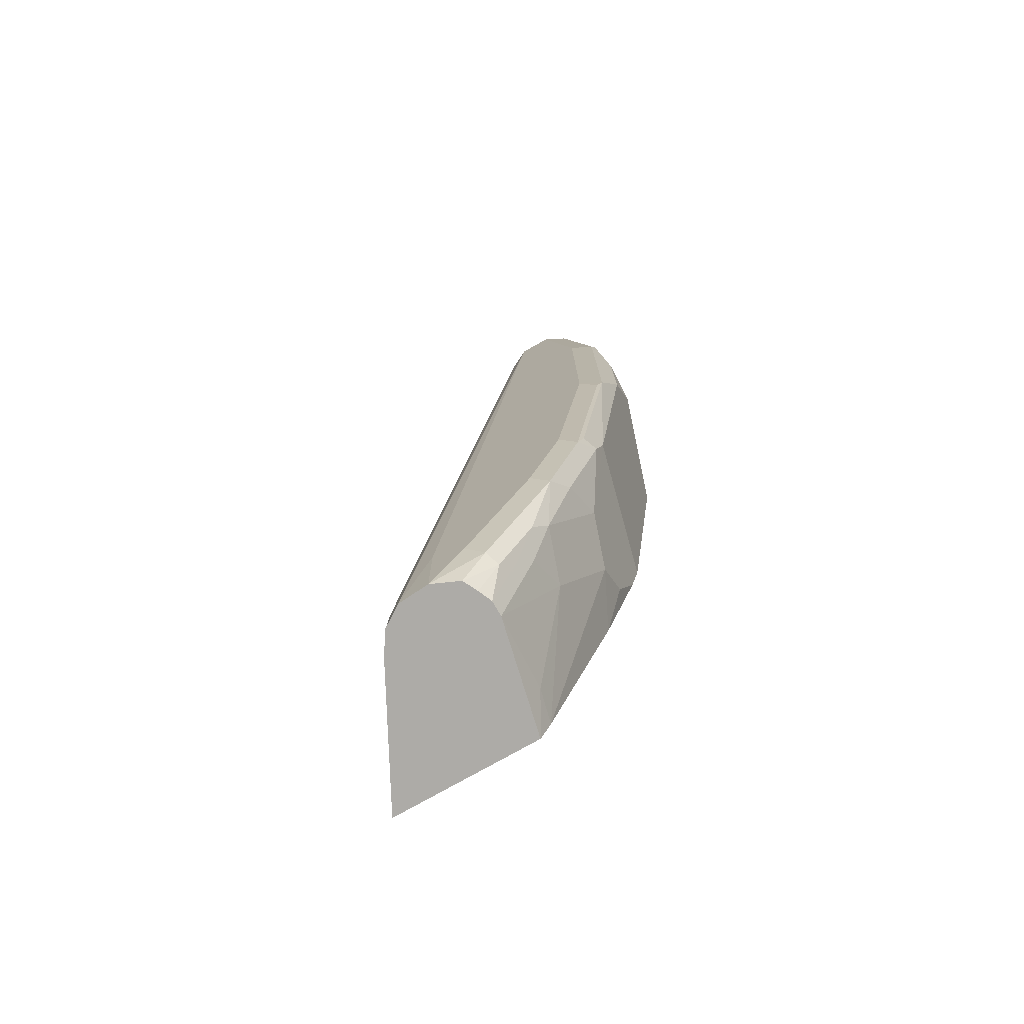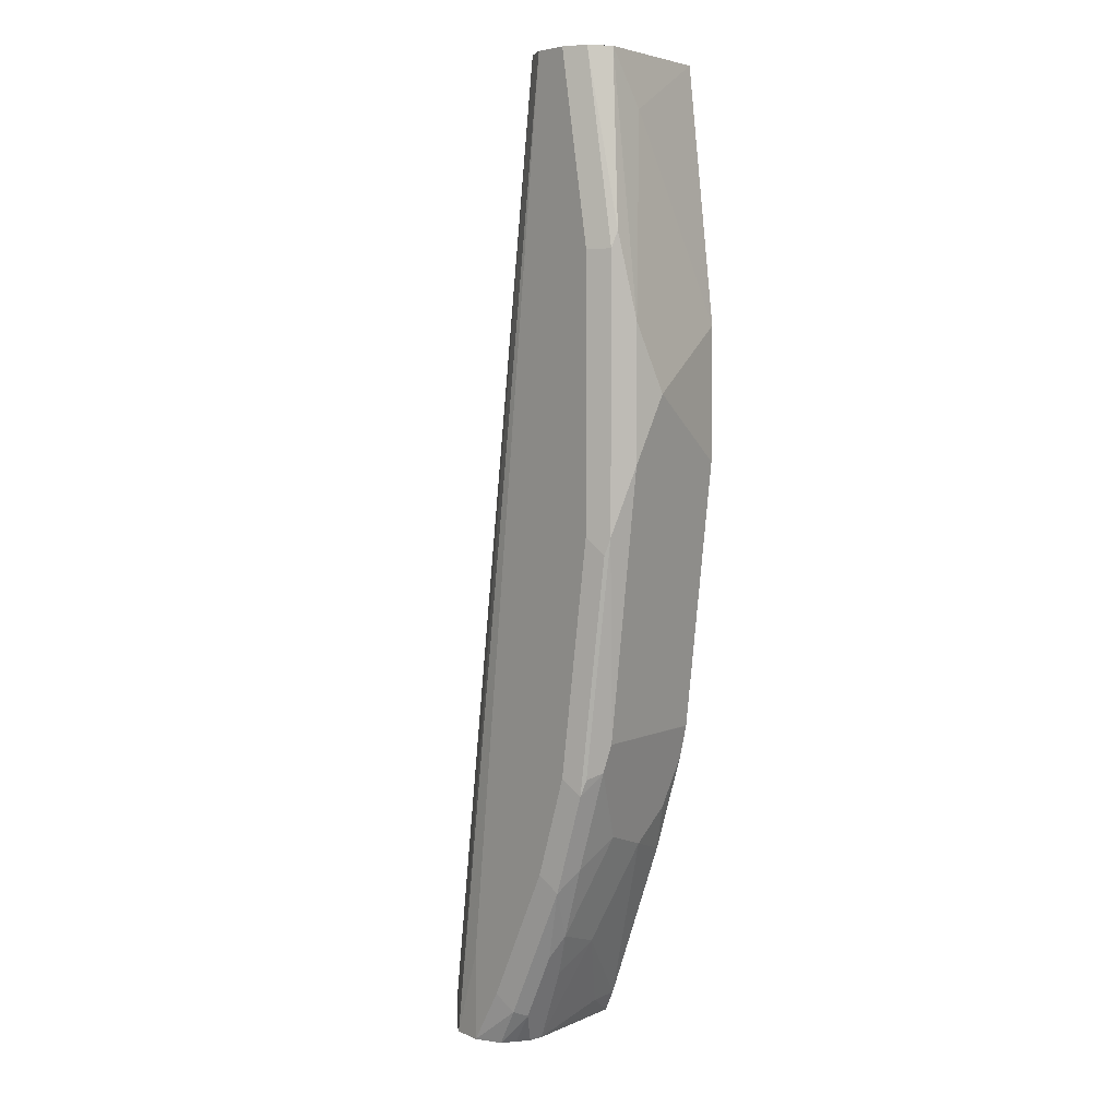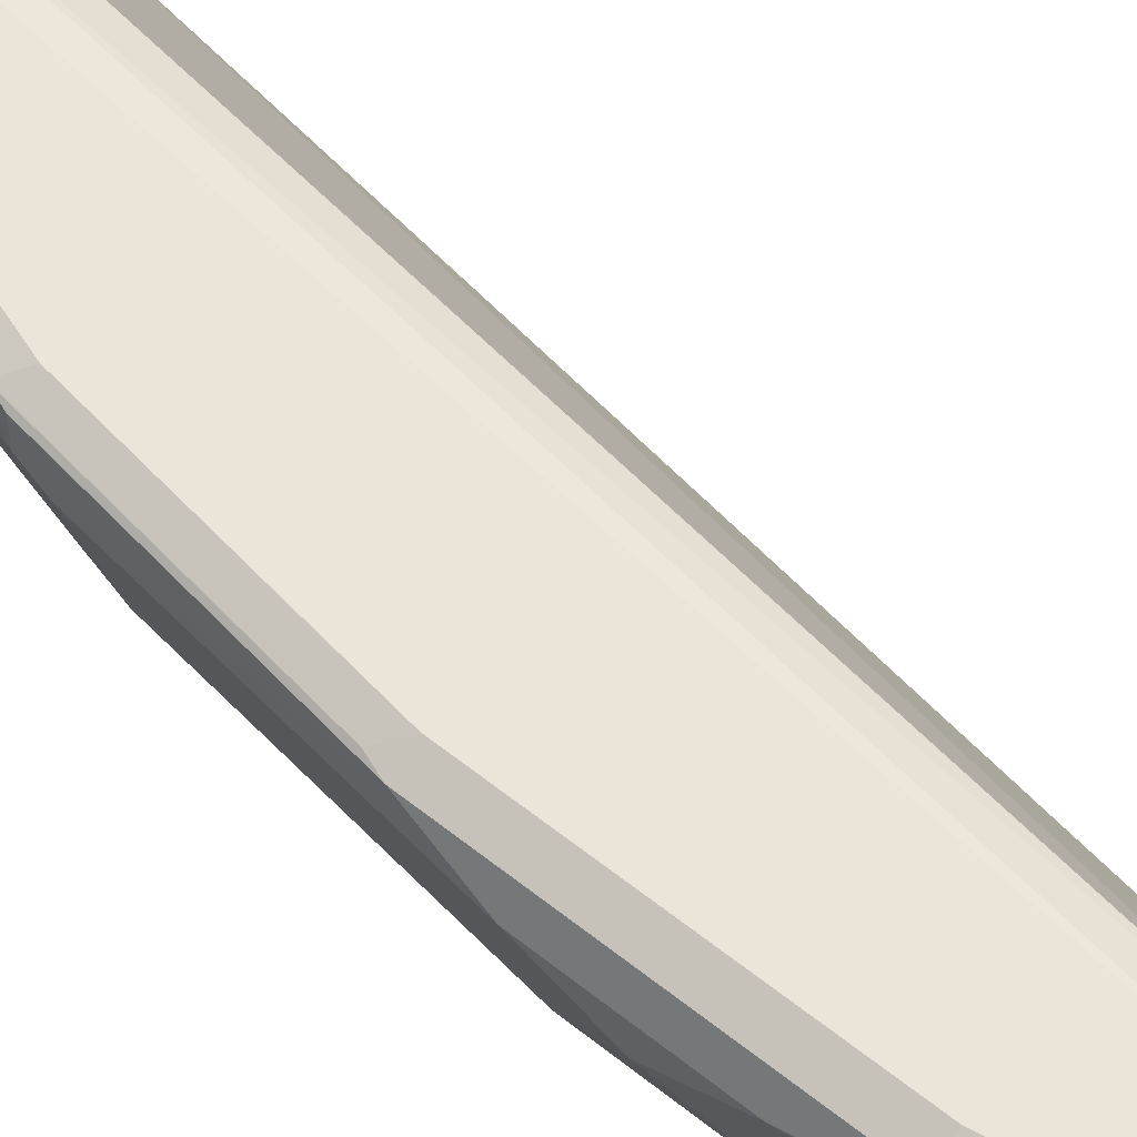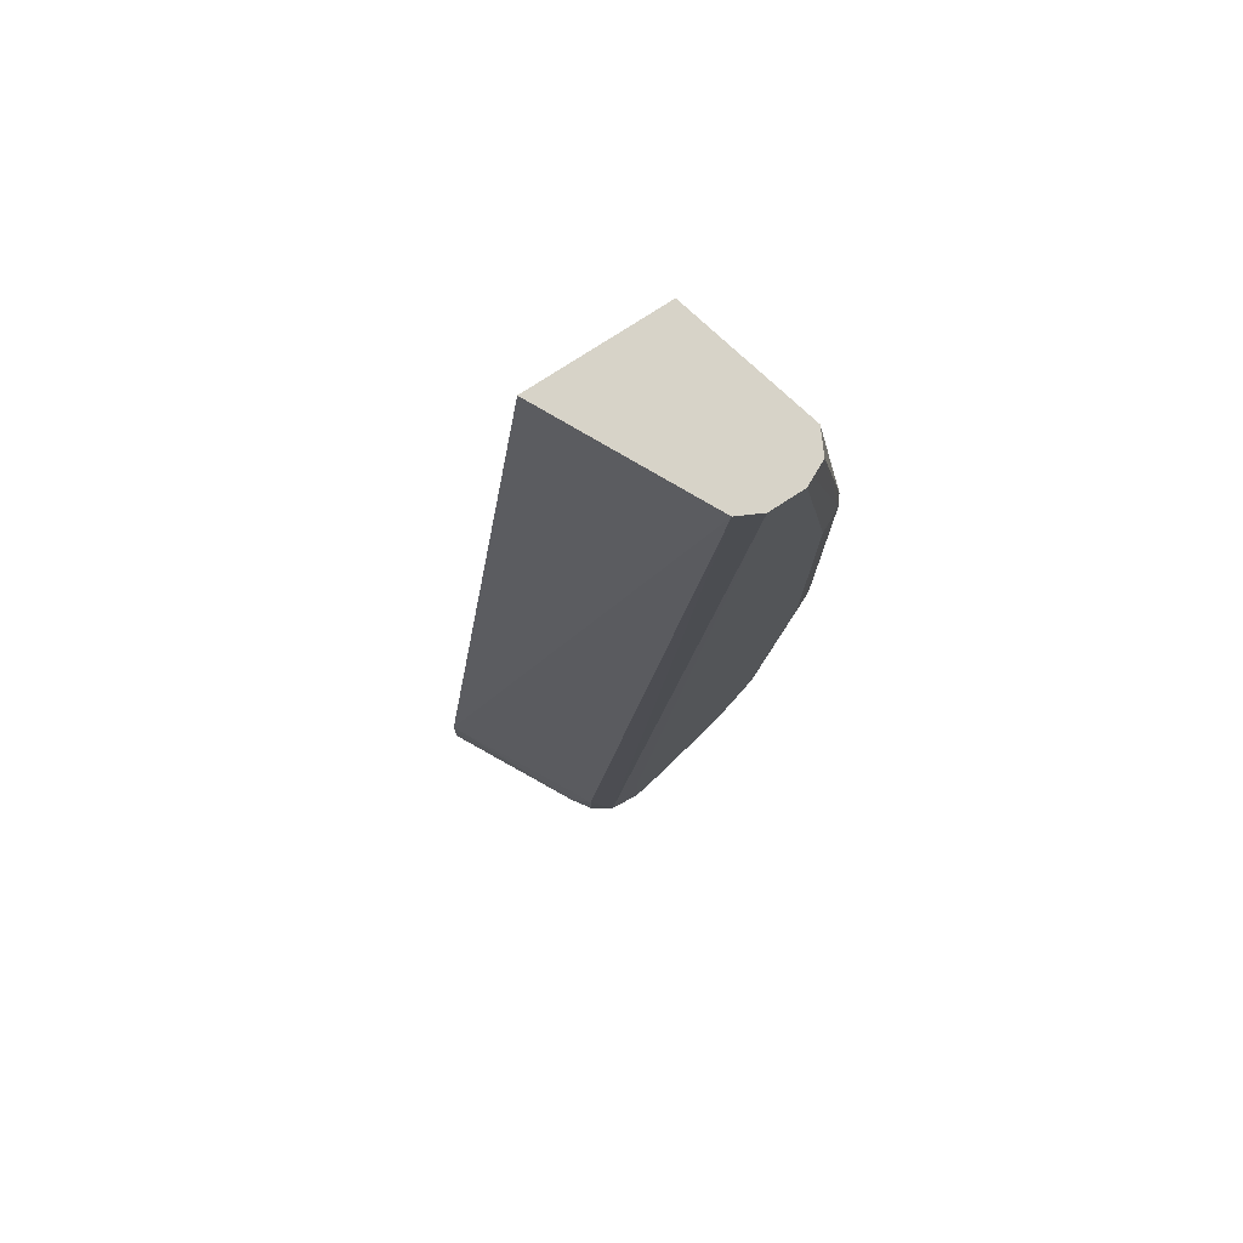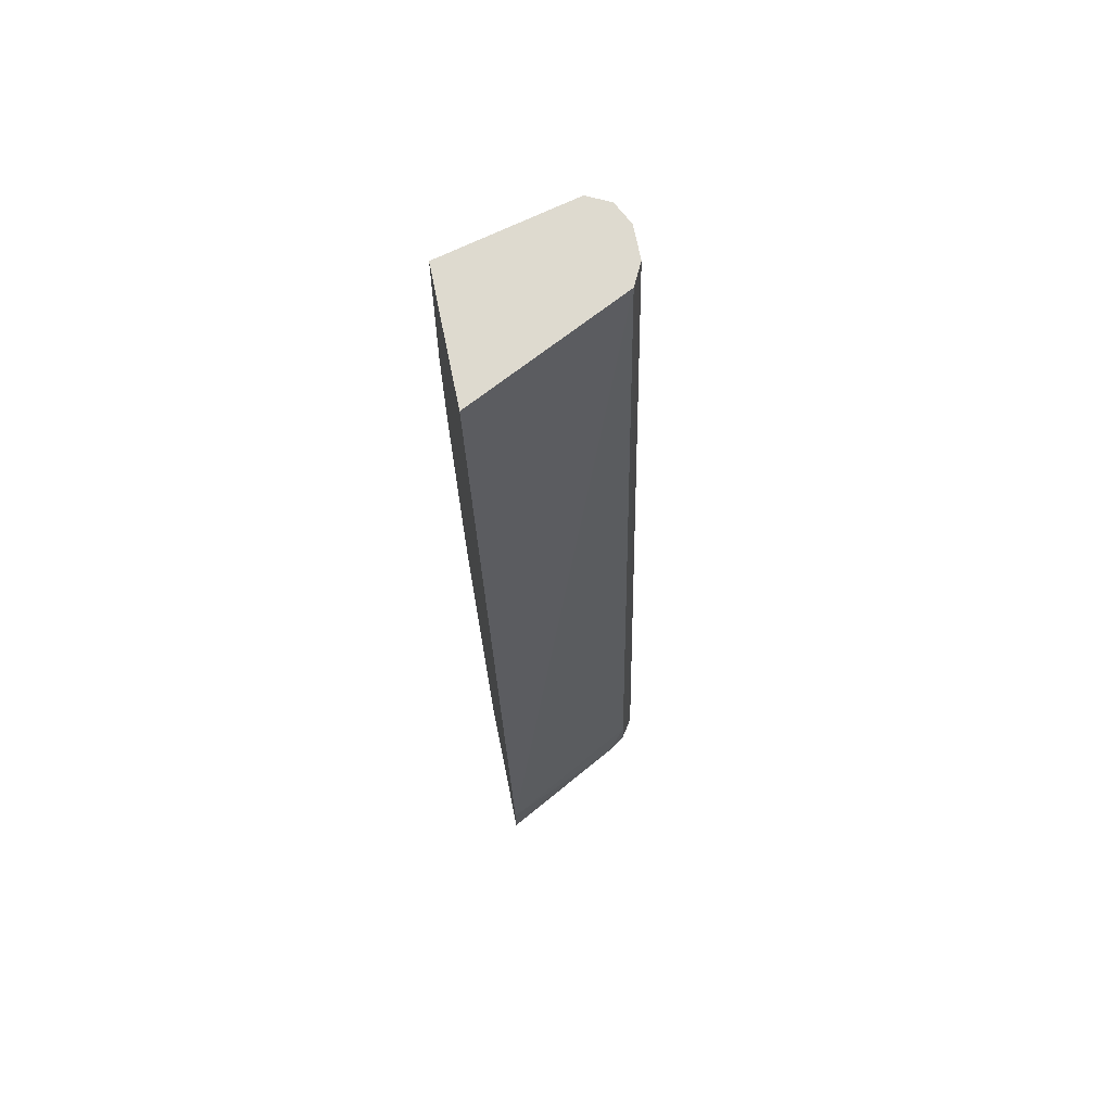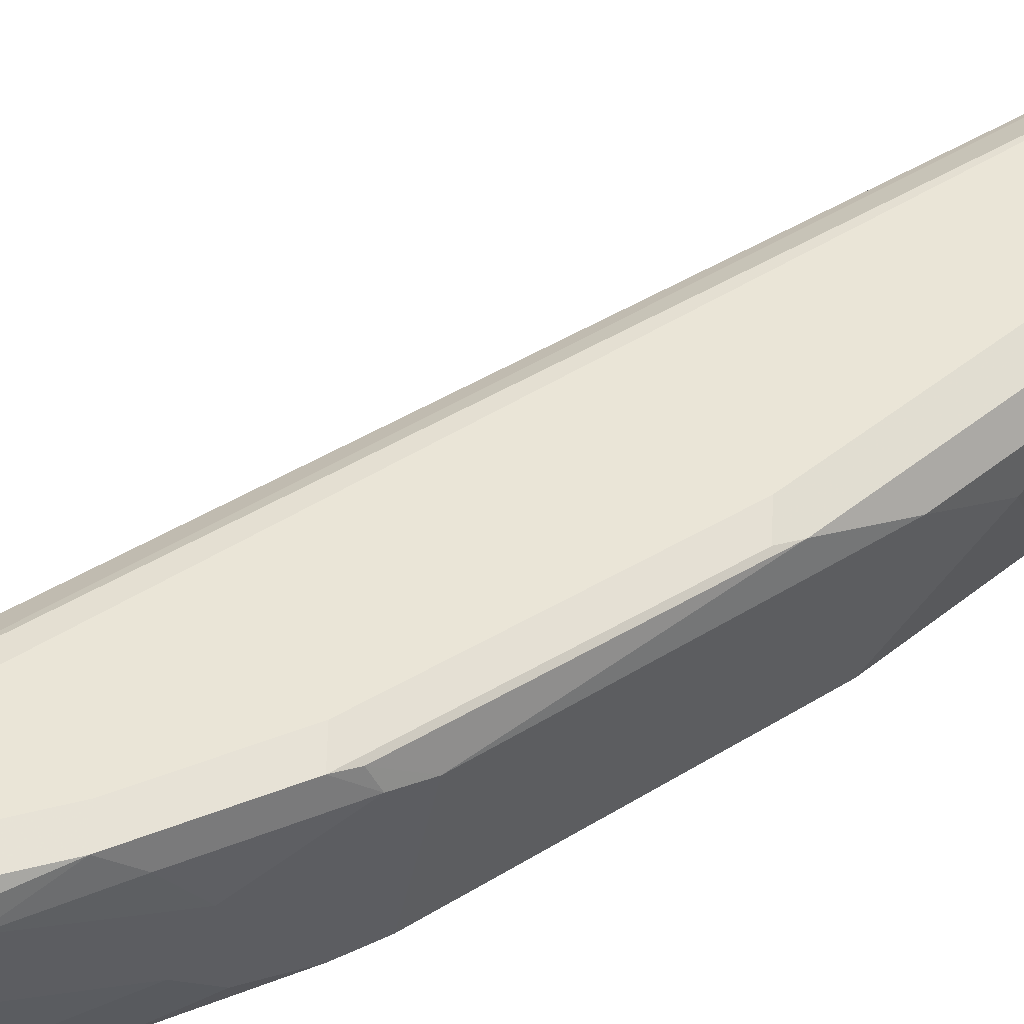
<metadata>
{"format":"obj","ext":"obj","renderer":"f3d","projection":"perspective","resolution":1024,"background":"white","views":[{"elev":-76.4,"azim":-150.4,"up":"+Z"},{"elev":4.7,"azim":-131.2,"up":"+Z"},{"elev":59.4,"azim":-50.8,"up":"+Y"},{"elev":77.2,"azim":147.0,"up":"+Z"},{"elev":71.0,"azim":78.5,"up":"+Z"},{"elev":44.4,"azim":-133.3,"up":"+Y"}]}
</metadata>
<code>
v -0.7158 0.2585 -0.3779
v -0.7161 0.2585 -0.3583
v -0.7158 0.2585 -0.3904
v -0.7568 0.3365 -0.3904
v -0.7653 0.3479 -0.3677
v -0.8415 0.3512 0.1917
v -0.8412 0.3507 0.1917
v -0.8349 0.3379 0.1917
v -0.7953 0.2585 0.1917
v -0.8037 0.2585 -0.3904
v -0.7648 0.3484 -0.3904
v -0.7681 0.3506 -0.3904
v -0.7767 0.3564 -0.3904
v -0.842 0.3514 0.1917
v -0.8746 0.2585 0.1917
v -0.8186 0.3252 -0.3904
v -0.8101 0.2585 -0.3775
v -0.815 0.2783 -0.3777
v -0.7951 0.3578 -0.3904
v -0.7951 0.3578 -0.3379
v -0.8547 0.3578 0.1917
v -0.8945 0.3379 0.1917
v -0.8945 0.318 0.159
v -0.8945 0.2982 0.1193
v -0.8945 0.2783 0.07949
v -0.8945 0.2585 0.03984
v -0.8186 0.3343 -0.3904
v -0.8448 0.3081 -0.328
v -0.8415 0.3313 -0.3445
v -0.8349 0.3379 -0.3578
v -0.8498 0.2585 -0.2781
v -0.8647 0.2882 -0.2683
v -0.8108 0.3509 -0.3904
v -0.8249 0.3528 -0.3677
v -0.815 0.3578 -0.3578
v -0.8746 0.3578 0.1917
v -0.8879 0.3512 0.1917
v -0.9094 0.3479 0.0894
v -0.9144 0.3379 0.03972
v -0.9144 0.318 -4.551e-05
v -0.8945 0.2585 -0.03981
v -0.8481 0.3445 -0.3313
v -0.8282 0.3445 -0.371
v -0.815 0.3424 -0.3904
v -0.8647 0.328 -0.2882
v -0.8547 0.3379 -0.318
v -0.8697 0.2585 -0.2185
v -0.8647 0.2684 -0.2484
v -0.8745 0.2585 -0.1993
v -0.8945 0.3379 -0.1988
v -0.8746 0.318 -0.2584
v -0.8448 0.3528 -0.328
v -0.8647 0.3528 -0.2882
v -0.8547 0.3578 -0.2782
v -0.8794 0.3554 0.1917
v -0.8945 0.3578 0.07949
v -0.9077 0.3512 0.07949
v -0.9144 0.3379 -0.03981
v -0.8945 0.2783 -0.07952
v -0.8746 0.2585 -0.1988
v -0.8713 0.3412 -0.2749
v -0.9077 0.3512 -0.07952
v -0.8879 0.3512 -0.2187
v -0.8912 0.3412 -0.2153
v -0.8845 0.3528 -0.2286
v -0.8746 0.3578 -0.2187
v -0.8945 0.3578 -0.07952
v -0.9044 0.3528 -0.08949
f 32 51 45
f 37 55 57
f 32 50 51
f 32 49 50
f 33 44 43
f 33 43 34
f 36 56 55
f 34 52 35
f 35 52 53
f 35 53 54
f 32 48 49
f 37 57 38
f 34 43 52
f 31 48 32
f 24 39 40
f 29 42 30
f 29 46 42
f 28 32 45
f 28 46 29
f 28 45 46
f 27 43 44
f 27 42 43
f 27 30 42
f 26 40 41
f 25 40 26
f 24 40 25
f 23 39 24
f 38 57 39
f 22 39 23
f 31 47 48
f 39 57 62
f 63 65 64
f 39 58 40
f 66 68 67
f 65 68 66
f 63 68 65
f 22 38 39
f 62 68 63
f 62 67 68
f 56 62 57
f 56 67 62
f 55 56 57
f 53 66 54
f 53 65 66
f 53 64 65
f 53 61 64
f 51 64 61
f 39 62 58
f 50 59 58
f 50 64 51
f 50 63 64
f 50 62 63
f 50 58 62
f 49 60 50
f 47 49 48
f 46 61 53
f 45 61 46
f 45 51 61
f 42 52 43
f 42 46 53
f 41 59 60
f 40 59 41
f 40 58 59
f 50 60 59
f 22 37 38
f 42 53 52
f 19 36 21
f 5 12 13
f 5 11 12
f 4 11 5
f 3 11 4
f 3 12 11
f 3 13 12
f 3 19 13
f 3 33 19
f 3 44 33
f 3 27 44
f 3 16 27
f 3 10 16
f 2 8 9
f 2 6 7
f 5 13 6
f 2 5 6
f 1 4 2
f 1 3 4
f 1 10 3
f 1 17 10
f 1 31 17
f 1 47 31
f 1 49 47
f 1 60 49
f 1 41 60
f 1 26 41
f 1 15 26
f 1 9 15
f 1 2 9
f 19 21 20
f 2 4 5
f 6 14 21
f 2 7 8
f 6 36 55
f 6 21 36
f 19 67 56
f 19 66 67
f 19 54 66
f 19 35 54
f 19 34 35
f 19 33 34
f 17 32 28
f 17 31 32
f 16 30 27
f 16 29 30
f 16 28 29
f 16 18 28
f 15 25 26
f 15 24 25
f 17 28 18
f 19 56 36
f 15 23 24
f 6 37 22
f 6 22 15
f 6 15 9
f 6 9 8
f 6 8 7
f 6 13 14
f 6 55 37
f 10 18 16
f 13 19 20
f 13 20 21
f 13 21 14
f 15 22 23
f 10 17 18

</code>
